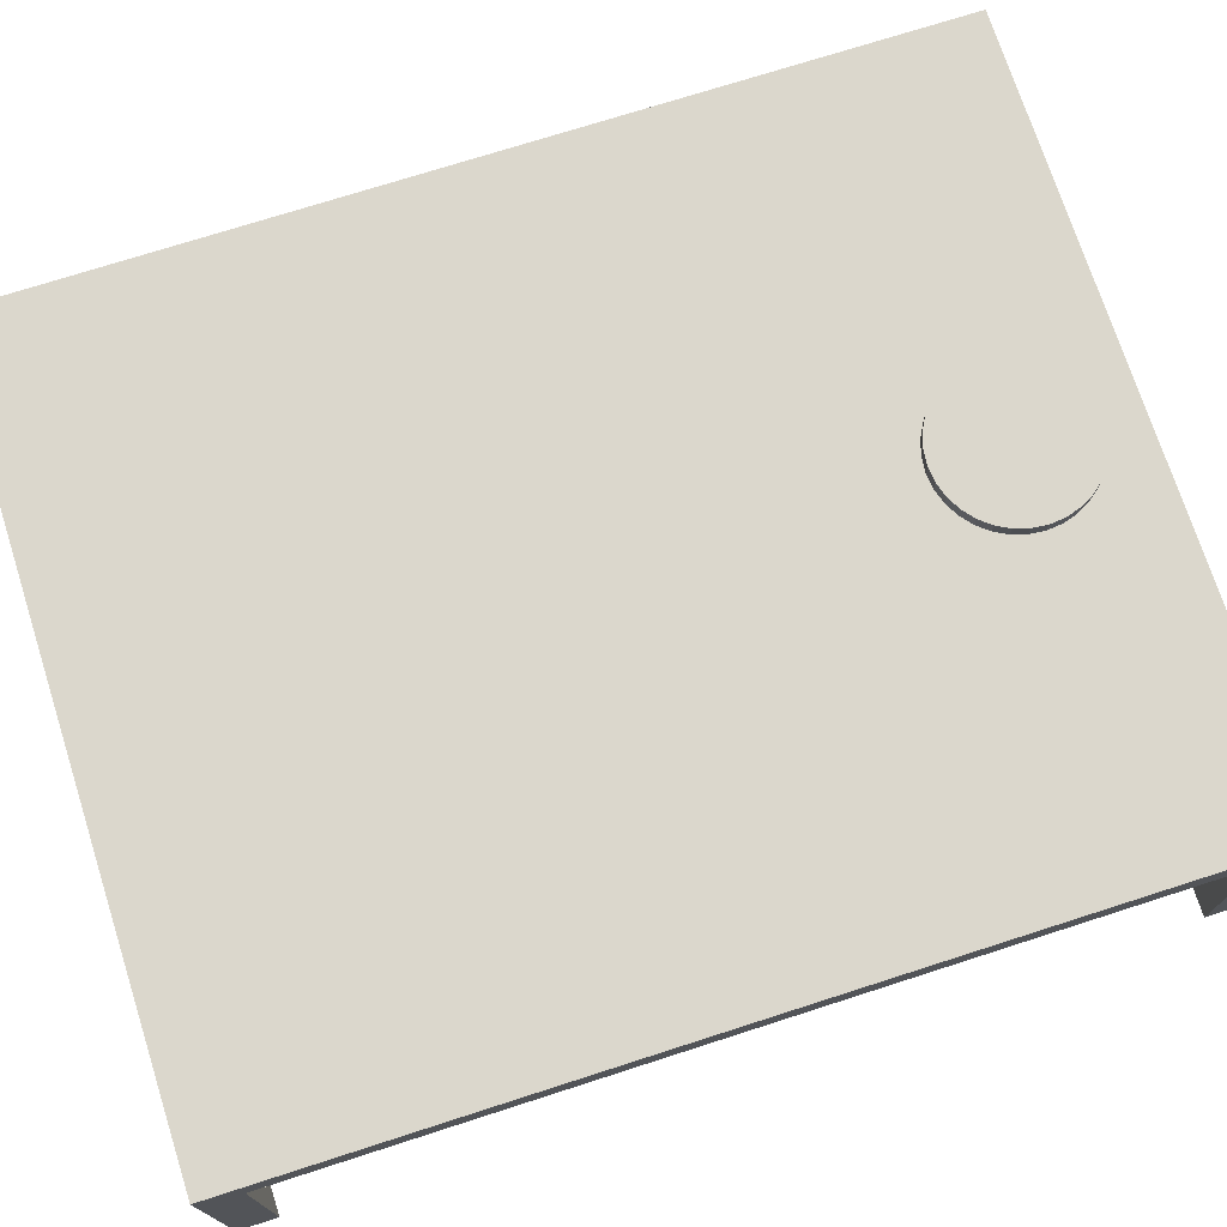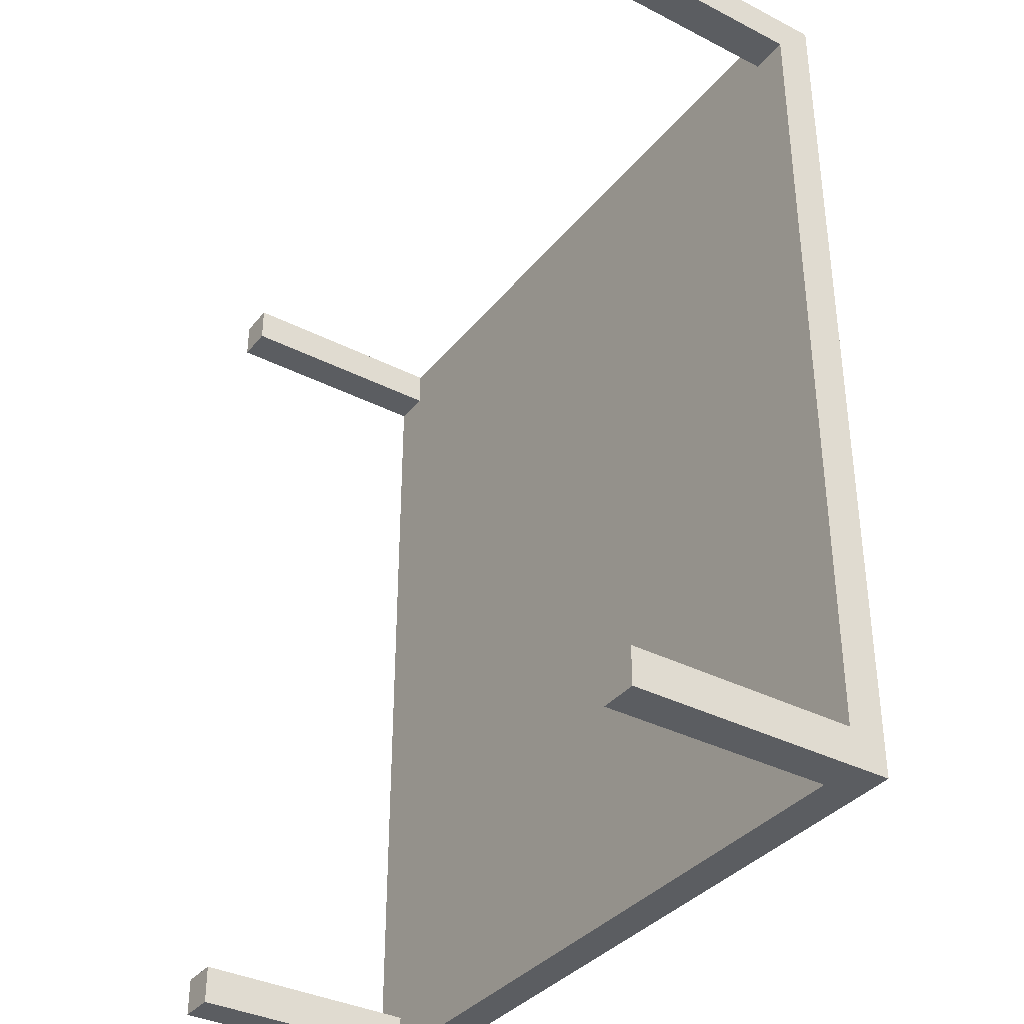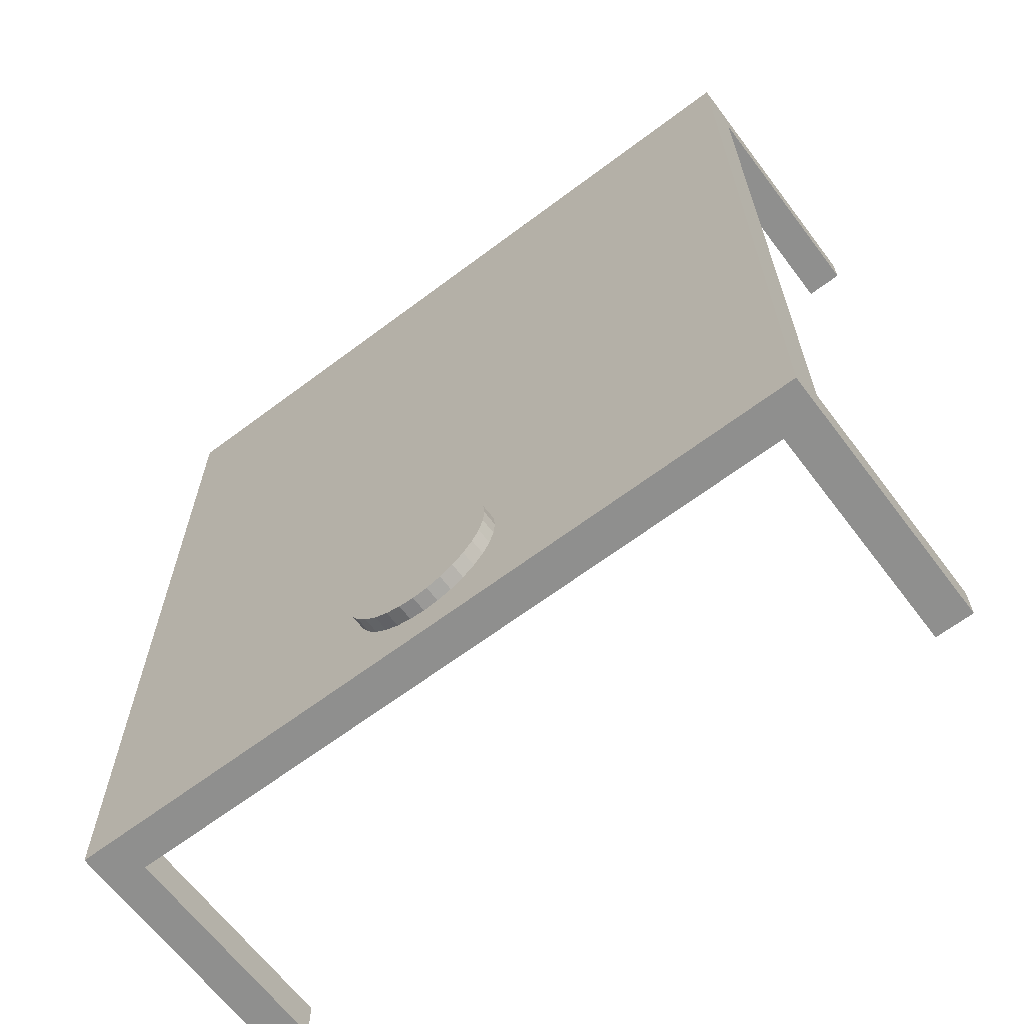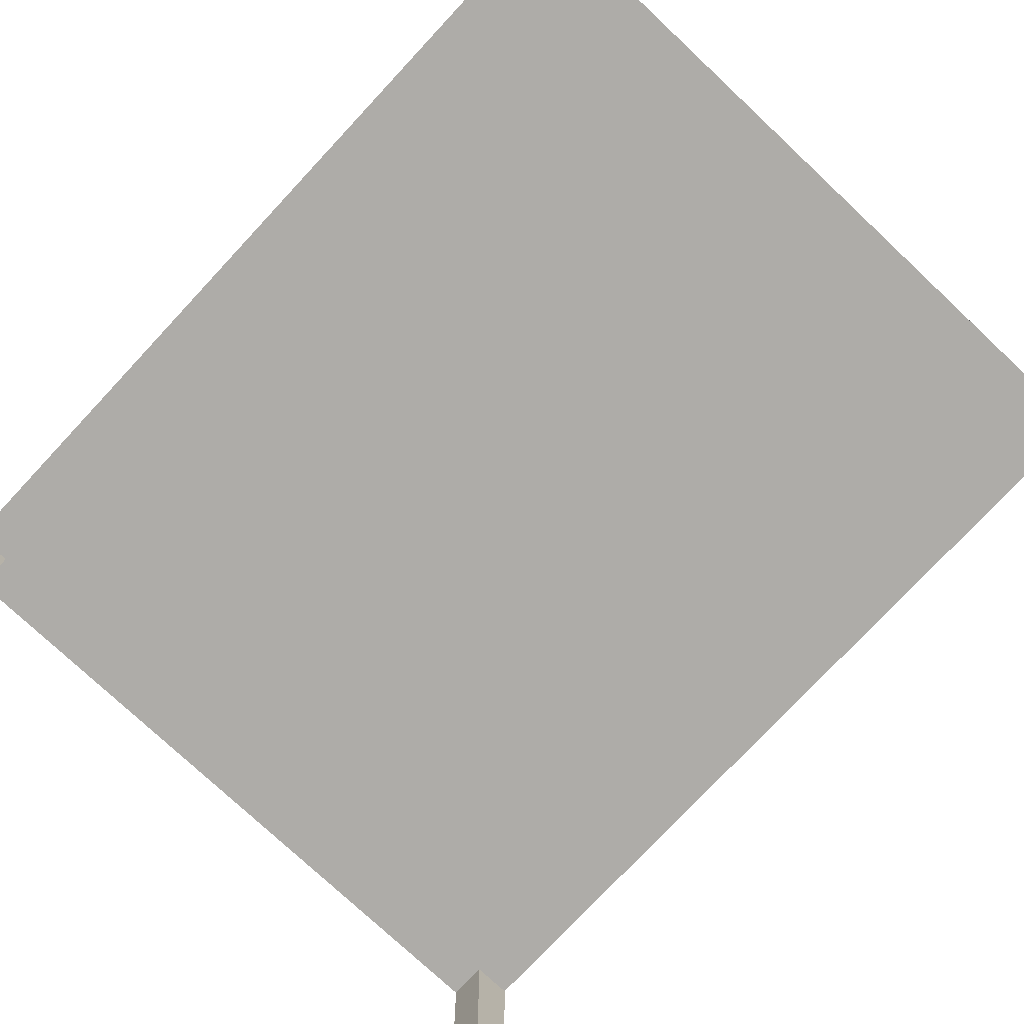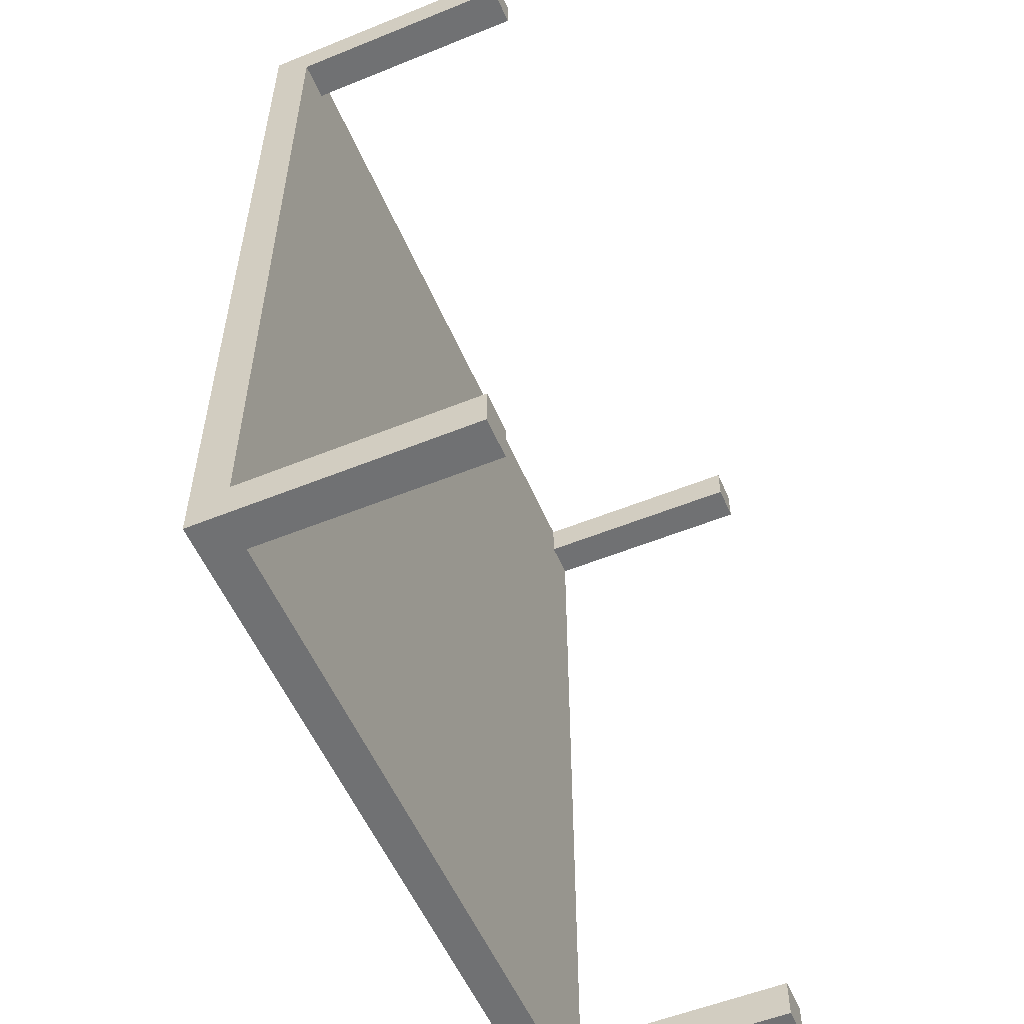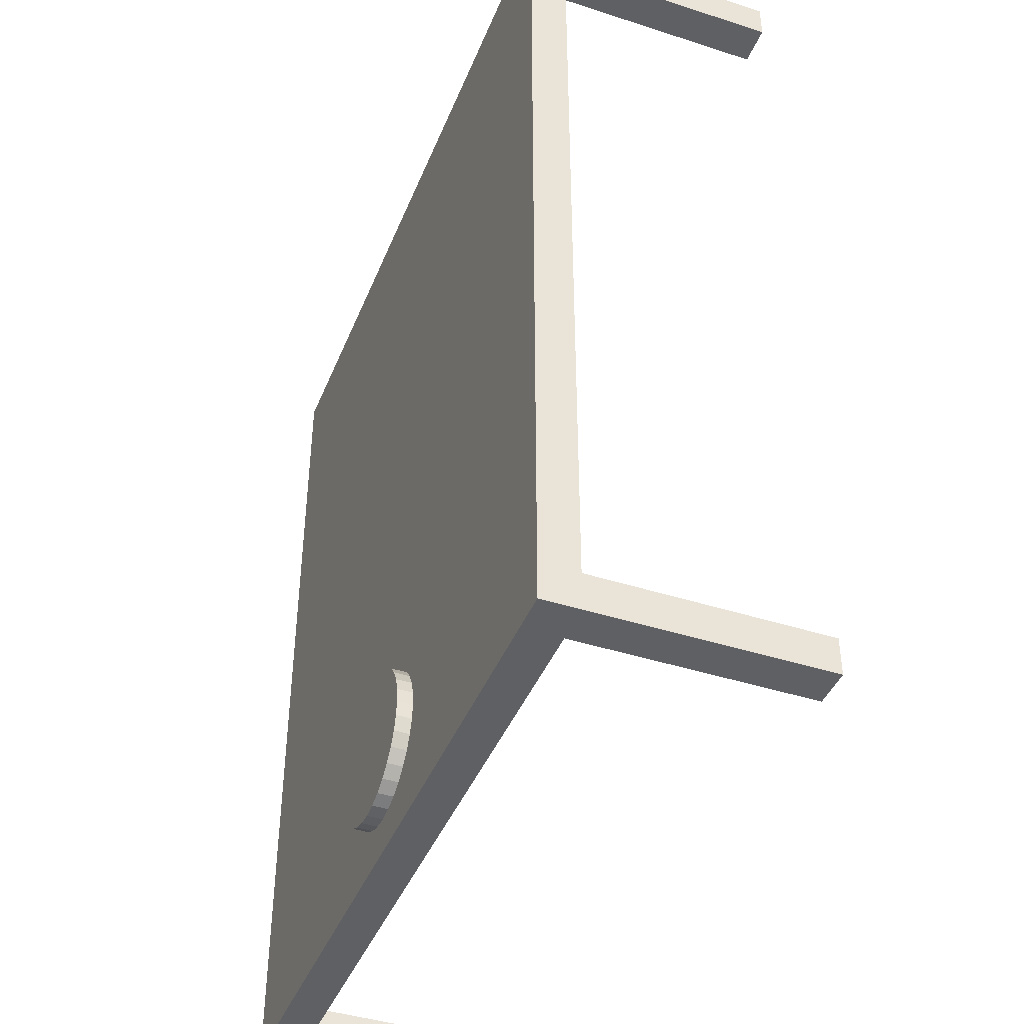
<metadata>
{"format":"obj","ext":"obj","renderer":"f3d","projection":"perspective","resolution":1024,"background":"white","views":[{"elev":73.3,"azim":72.2,"up":"+Y"},{"elev":-36.1,"azim":56.2,"up":"+Z"},{"elev":-65.2,"azim":-142.9,"up":"+Z"},{"elev":-76.8,"azim":136.9,"up":"+Y"},{"elev":-55.2,"azim":-66.9,"up":"+Z"},{"elev":-42.4,"azim":-111.1,"up":"+Z"}]}
</metadata>
<code>
o Cylinder
v 0 -0.02 -0.1
v 0 0 -0.1
v 0.01951 -0.02 -0.09808
v 0.01951 0 -0.09808
v 0.03827 -0.02 -0.09239
v 0.03827 0 -0.09239
v 0.05556 -0.02 -0.08315
v 0.05556 0 -0.08315
v 0.07071 -0.02 -0.07071
v 0.07071 0 -0.07071
v 0.08315 -0.02 -0.05556
v 0.08315 0 -0.05556
v 0.09239 -0.02 -0.03827
v 0.09239 0 -0.03827
v 0.09808 -0.02 -0.01951
v 0.09808 0 -0.01951
v 0.1 -0.02 0
v 0.1 0 0
v 0.09808 -0.02 0.01951
v 0.09808 0 0.01951
v 0.09239 -0.02 0.03827
v 0.09239 0 0.03827
v 0.08315 -0.02 0.05556
v 0.08315 0 0.05556
v 0.07071 -0.02 0.07071
v 0.07071 0 0.07071
v 0.05556 -0.02 0.08315
v 0.05556 0 0.08315
v 0.03827 -0.02 0.09239
v 0.03827 0 0.09239
v 0.01951 -0.02 0.09808
v 0.01951 0 0.09808
v -0 -0.02 0.1
v -0 0 0.1
v -0.01951 -0.02 0.09808
v -0.01951 0 0.09808
v -0.03827 -0.02 0.09239
v -0.03827 0 0.09239
v -0.05556 -0.02 0.08315
v -0.05556 0 0.08315
v -0.07071 -0.02 0.07071
v -0.07071 0 0.07071
v -0.08315 -0.02 0.05556
v -0.08315 0 0.05556
v -0.09239 -0.02 0.03827
v -0.09239 0 0.03827
v -0.09808 -0.02 0.01951
v -0.09808 0 0.01951
v -0.1 -0.02 -0
v -0.1 0 -0
v -0.09808 -0.02 -0.01951
v -0.09808 0 -0.01951
v -0.09239 -0.02 -0.03827
v -0.09239 0 -0.03827
v -0.08315 -0.02 -0.05556
v -0.08315 0 -0.05556
v -0.07071 -0.02 -0.07071
v -0.07071 0 -0.07071
v -0.05556 -0.02 -0.08315
v -0.05556 0 -0.08315
v -0.03827 -0.02 -0.09239
v -0.03827 0 -0.09239
v -0.01951 -0.02 -0.09808
v -0.01951 0 -0.09808
v -0.5 -0.07 1.05
v -0.5 -0.02 1.05
v -0.5 -0.07 -0.15
v -0.5 -0.02 -0.15
v 0.5 -0.07 1.05
v 0.5 -0.02 1.05
v 0.5 -0.07 -0.15
v 0.5 -0.02 -0.15
v -0.5 -0.37 -0.1
v -0.5 -0.07 -0.1
v -0.5 -0.37 -0.15
v -0.5 -0.07 -0.15
v -0.45 -0.37 -0.1
v -0.45 -0.07 -0.1
v -0.45 -0.37 -0.15
v -0.45 -0.07 -0.15
v 0.45 -0.37 -0.1
v 0.45 -0.07 -0.1
v 0.45 -0.37 -0.15
v 0.45 -0.07 -0.15
v 0.5 -0.37 -0.1
v 0.5 -0.07 -0.1
v 0.5 -0.37 -0.15
v 0.5 -0.07 -0.15
v 0.45 -0.37 1.05
v 0.45 -0.07 1.05
v 0.45 -0.37 1
v 0.45 -0.07 1
v 0.5 -0.37 1.05
v 0.5 -0.07 1.05
v 0.5 -0.37 1
v 0.5 -0.07 1
v -0.5 -0.37 1.05
v -0.5 -0.07 1.05
v -0.5 -0.37 1
v -0.5 -0.07 1
v -0.45 -0.37 1.05
v -0.45 -0.07 1.05
v -0.45 -0.37 1
v -0.45 -0.07 1
f 1 2 4 3
f 3 4 6 5
f 5 6 8 7
f 7 8 10 9
f 9 10 12 11
f 11 12 14 13
f 13 14 16 15
f 15 16 18 17
f 17 18 20 19
f 19 20 22 21
f 21 22 24 23
f 23 24 26 25
f 25 26 28 27
f 27 28 30 29
f 29 30 32 31
f 31 32 34 33
f 33 34 36 35
f 35 36 38 37
f 37 38 40 39
f 39 40 42 41
f 41 42 44 43
f 43 44 46 45
f 45 46 48 47
f 47 48 50 49
f 49 50 52 51
f 51 52 54 53
f 53 54 56 55
f 55 56 58 57
f 57 58 60 59
f 59 60 62 61
f 4 2 64 62 60 58 56 54 52 50 48 46 44 42 40 38 36 34 32 30 28 26 24 22 20 18 16 14 12 10 8 6
f 61 62 64 63
f 63 64 2 1
f 1 3 5 7 9 11 13 15 17 19 21 23 25 27 29 31 33 35 37 39 41 43 45 47 49 51 53 55 57 59 61 63
f 65 66 68 67
f 67 68 72 71
f 71 72 70 69
f 69 70 66 65
f 67 71 69 65
f 72 68 66 70
f 73 74 76 75
f 75 76 80 79
f 79 80 78 77
f 77 78 74 73
f 75 79 77 73
f 80 76 74 78
f 81 82 84 83
f 83 84 88 87
f 87 88 86 85
f 85 86 82 81
f 83 87 85 81
f 88 84 82 86
f 89 90 92 91
f 91 92 96 95
f 95 96 94 93
f 93 94 90 89
f 91 95 93 89
f 96 92 90 94
f 97 98 100 99
f 99 100 104 103
f 103 104 102 101
f 101 102 98 97
f 99 103 101 97
f 104 100 98 102

</code>
